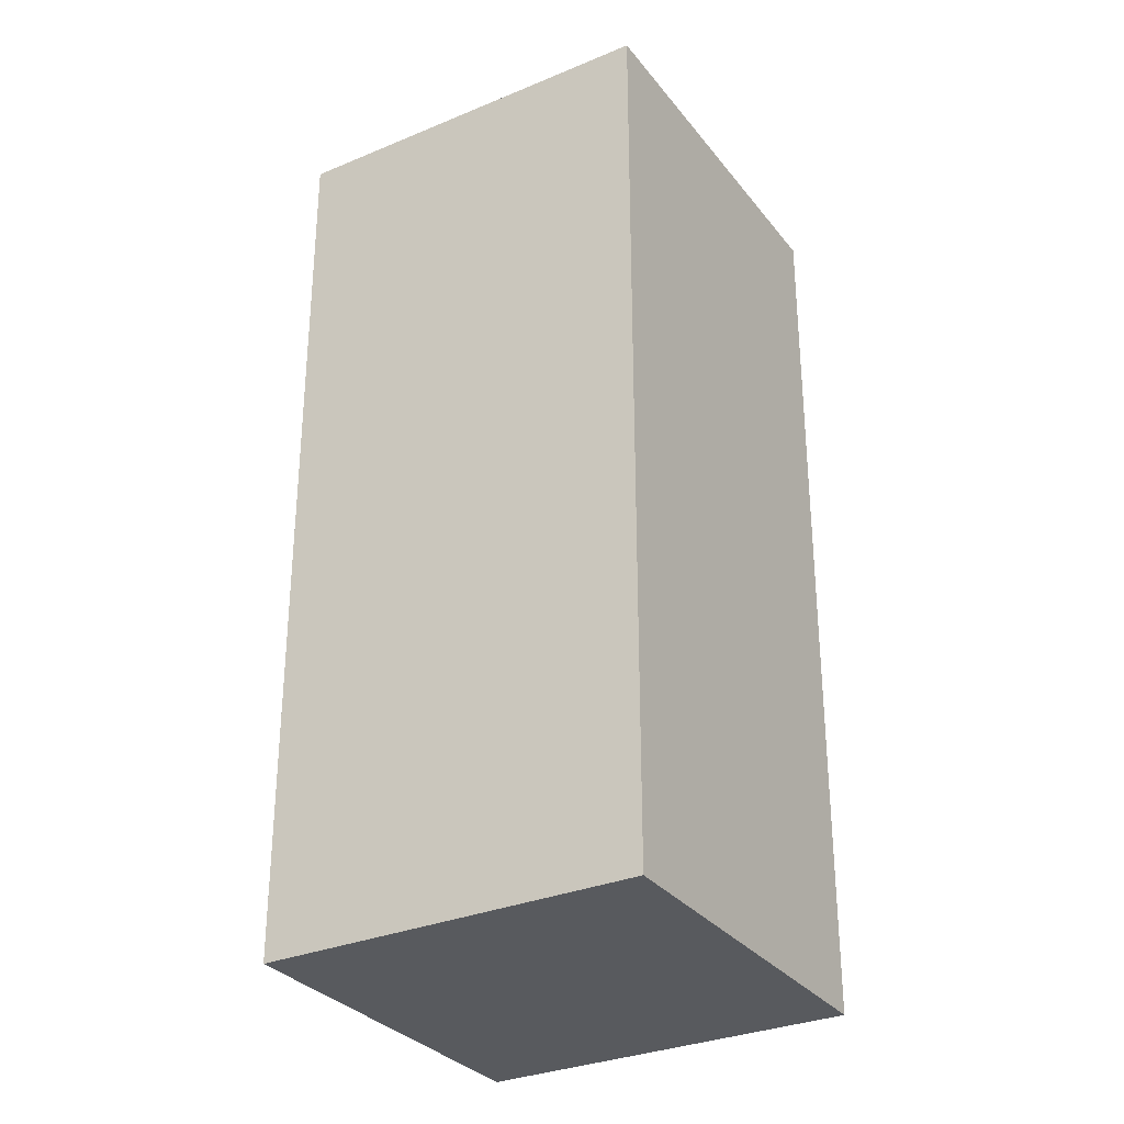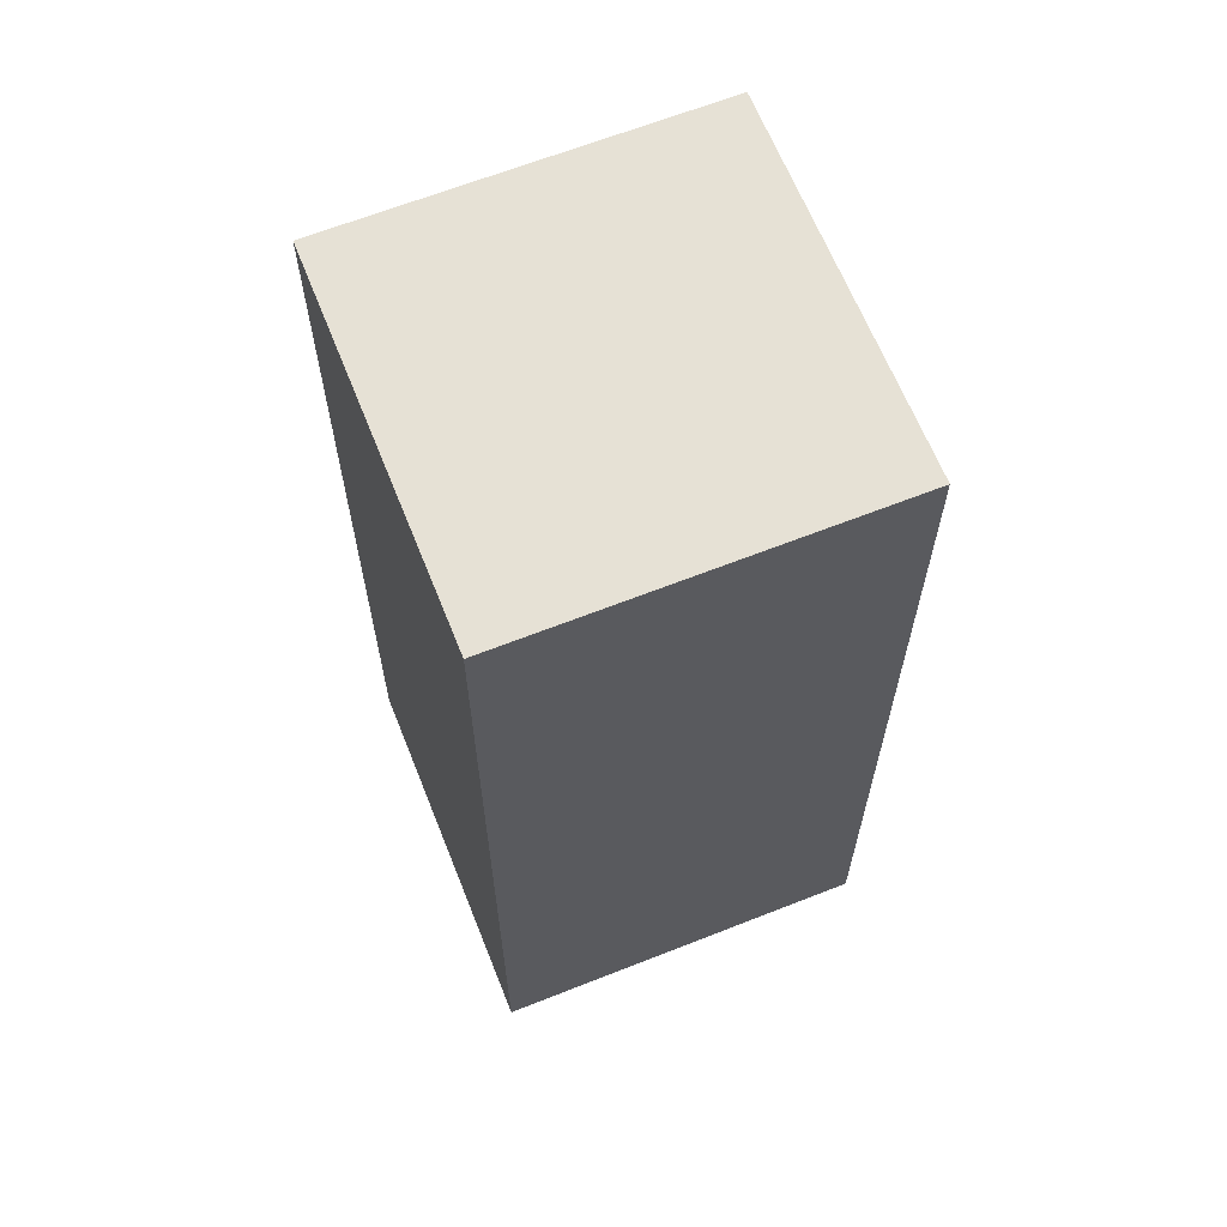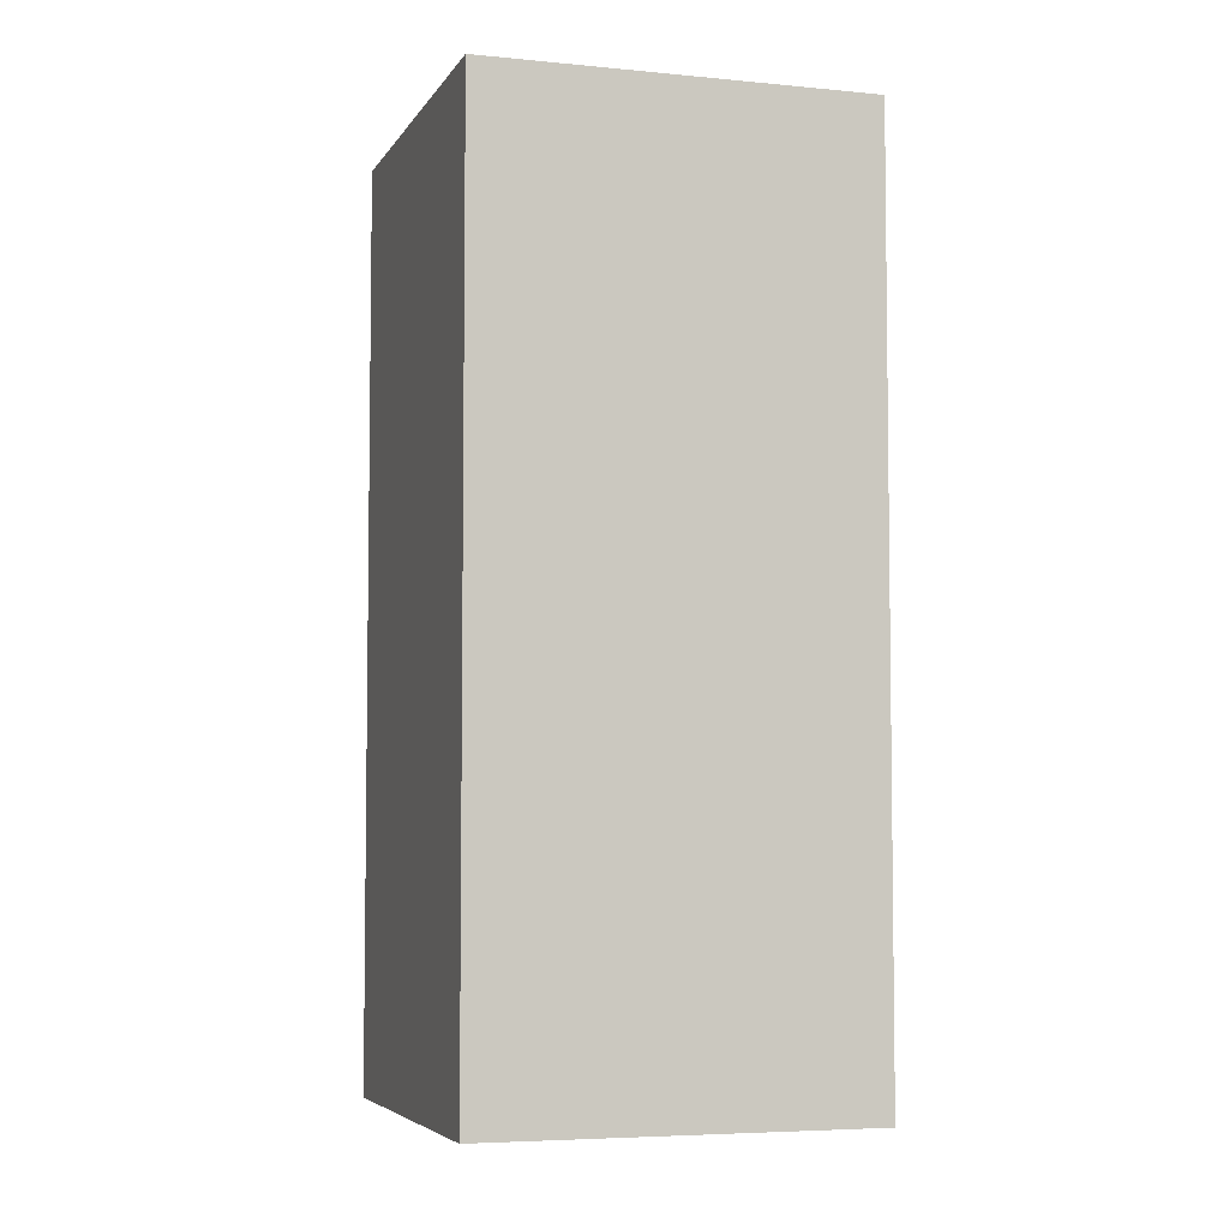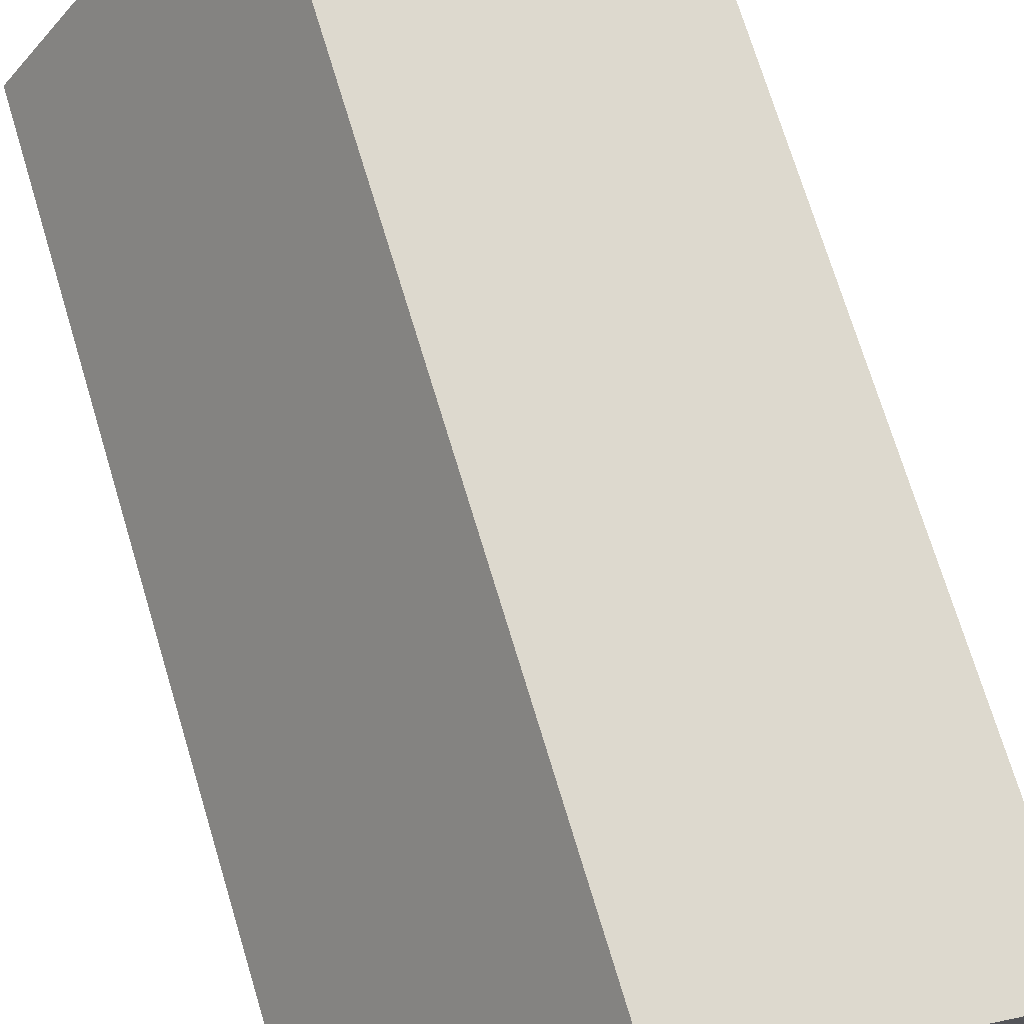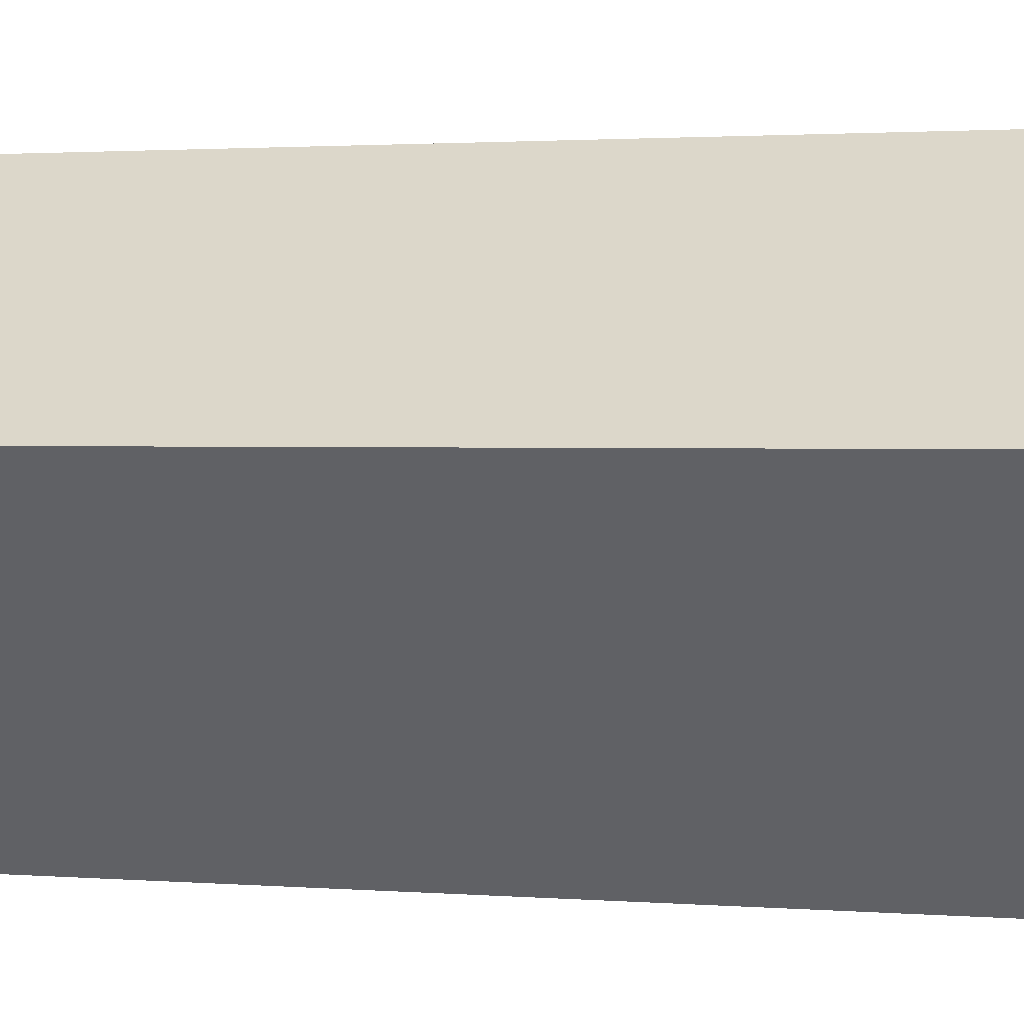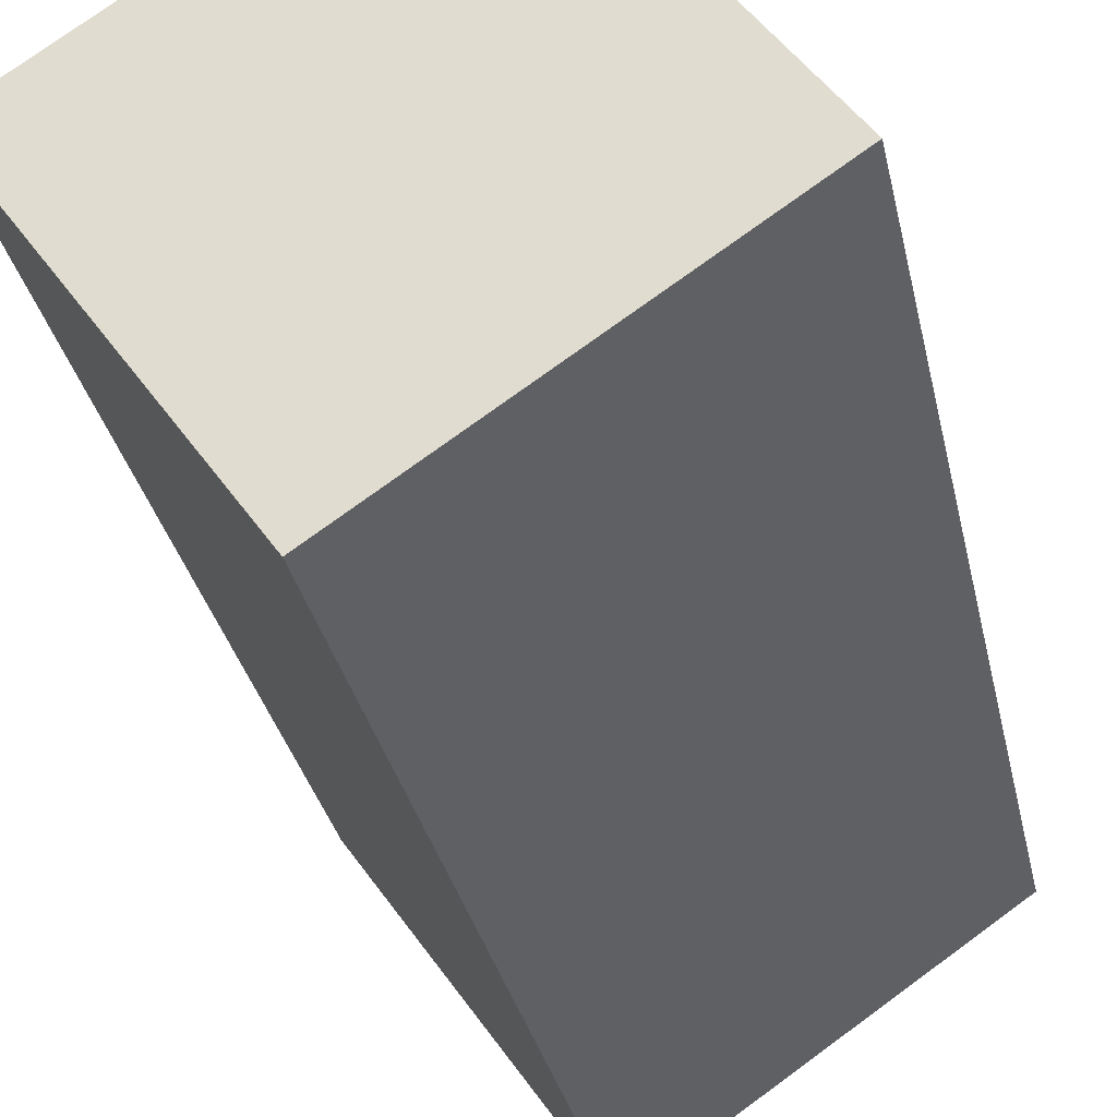
<metadata>
{"format":"obj","ext":"obj","renderer":"f3d","projection":"perspective","resolution":1024,"background":"white","views":[{"elev":-31.0,"azim":65.6,"up":"+Y"},{"elev":64.8,"azim":-77.1,"up":"+Y"},{"elev":-5.3,"azim":107.2,"up":"+Y"},{"elev":72.0,"azim":-16.8,"up":"+Z"},{"elev":1.8,"azim":106.1,"up":"+Z"},{"elev":-31.7,"azim":-168.3,"up":"+Z"}]}
</metadata>
<code>
v -1.385 -1.321 -1.09
v -1.385 0.8079 -1.09
v -0.8724 -1.321 -0.3474
v -0.8724 0.8079 -0.3474
v -0.1302 -1.321 -0.8598
v -0.1302 0.8079 -0.8598
v -0.6426 -1.321 -1.602
v -0.6426 0.8079 -1.602
o leftCube
f 4 2 1
f 6 4 3
f 8 6 5
f 2 8 7
f 6 8 2
f 3 1 7
f 3 4 1
f 5 6 3
f 7 8 5
f 1 2 7
f 4 6 2
f 5 3 7

</code>
